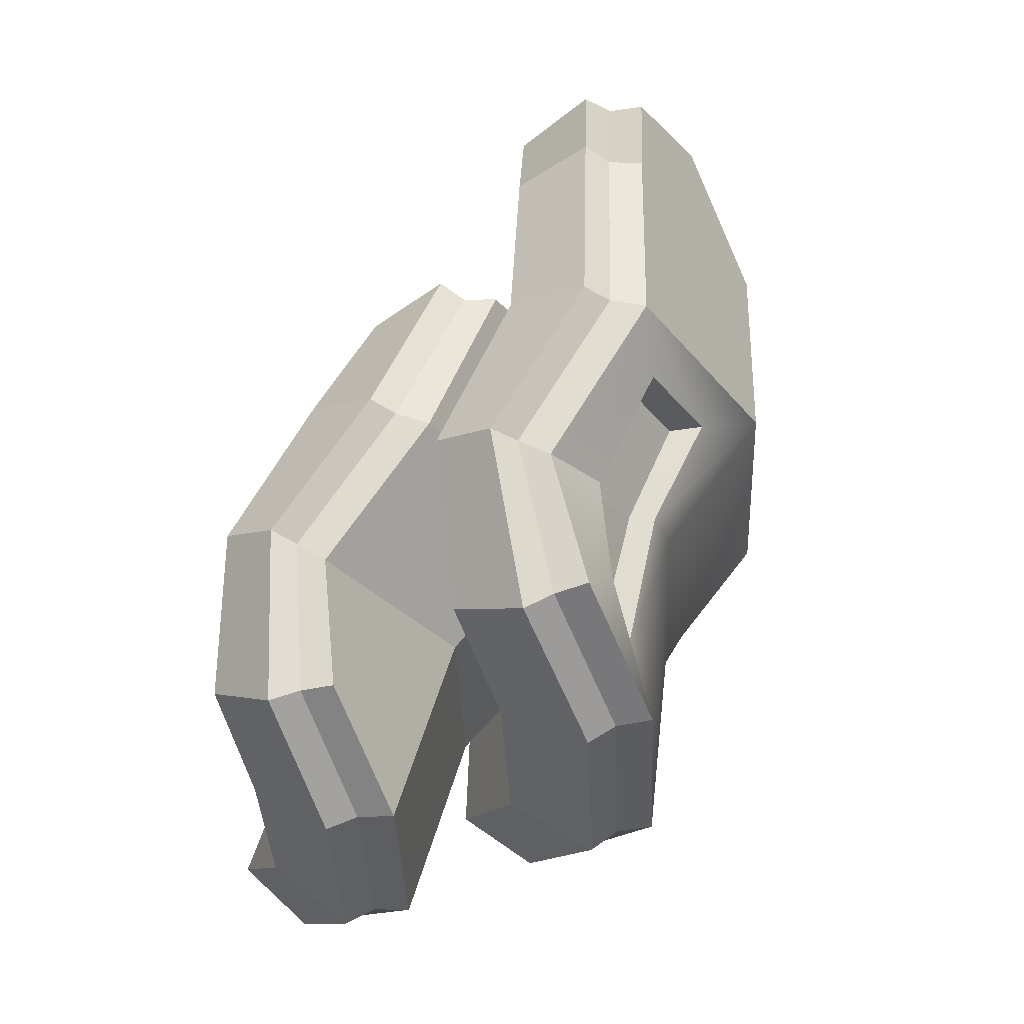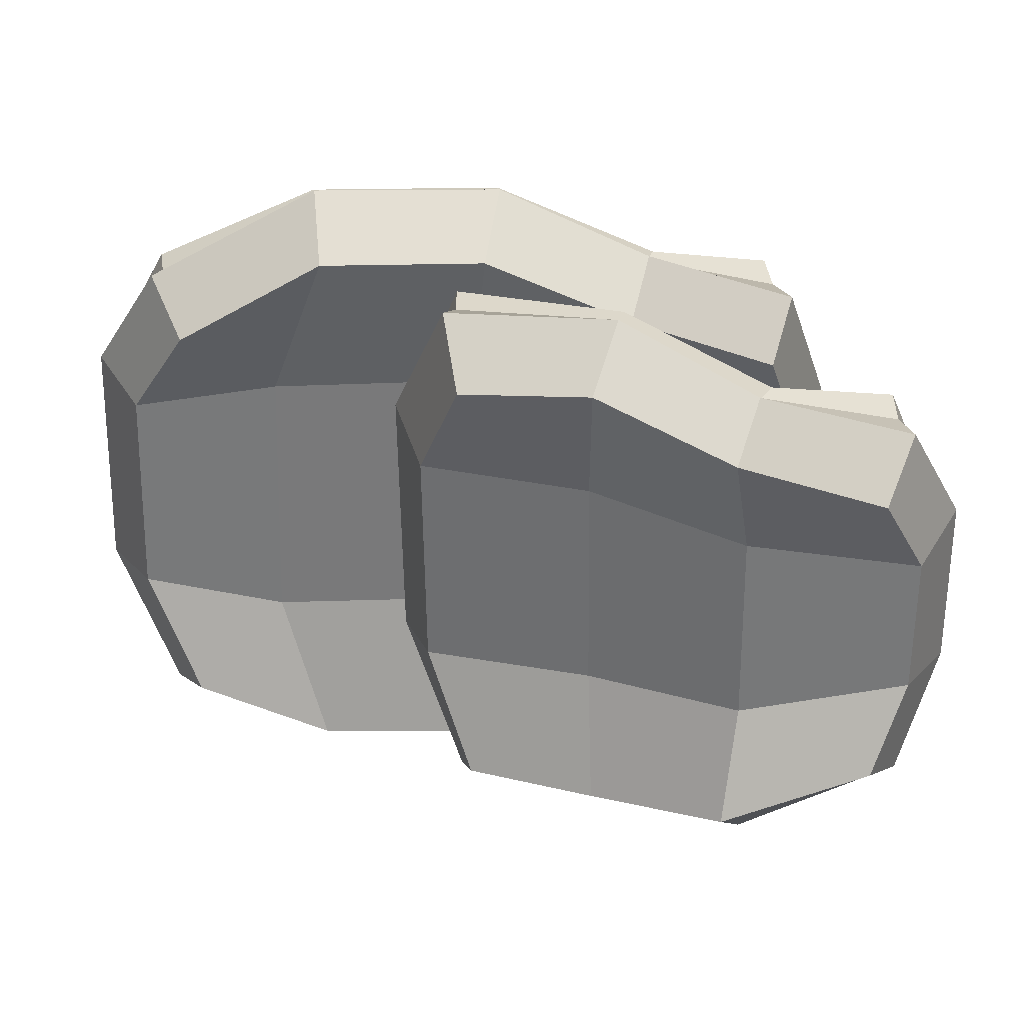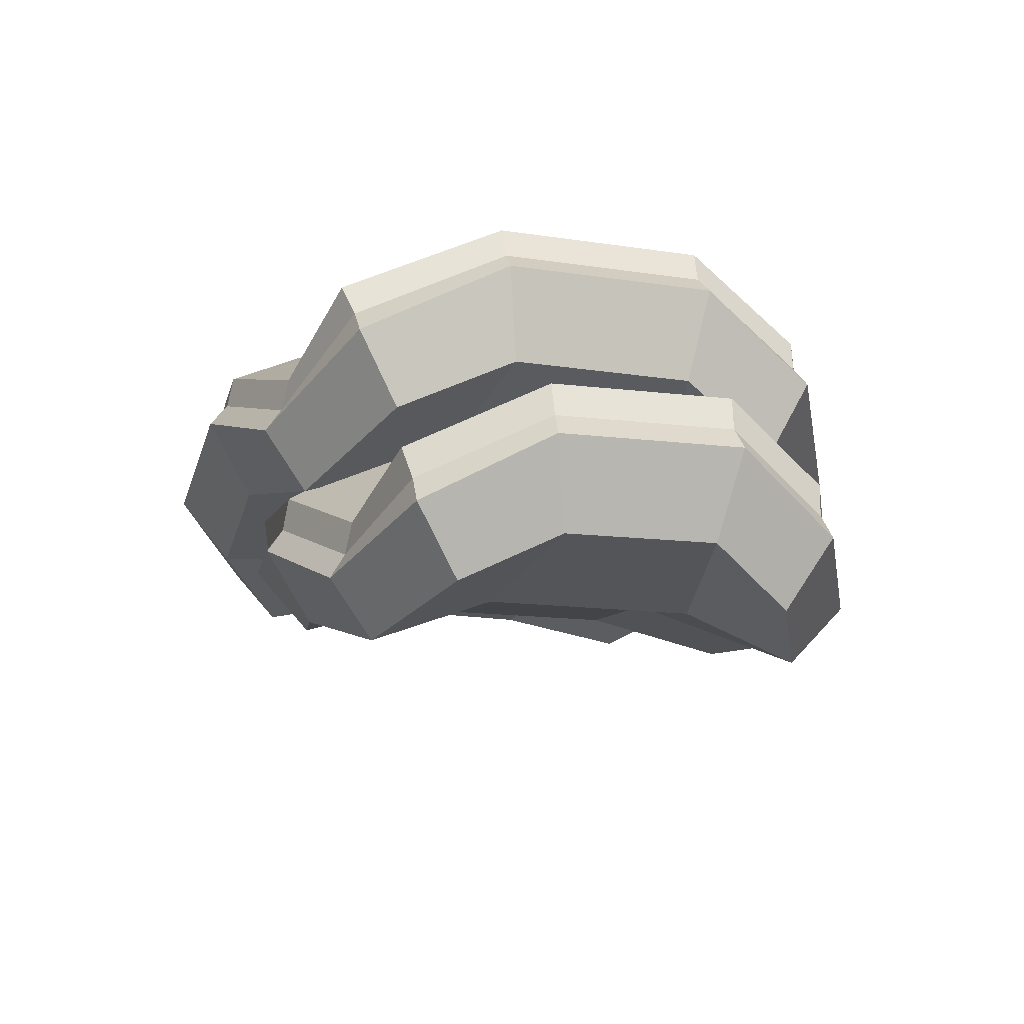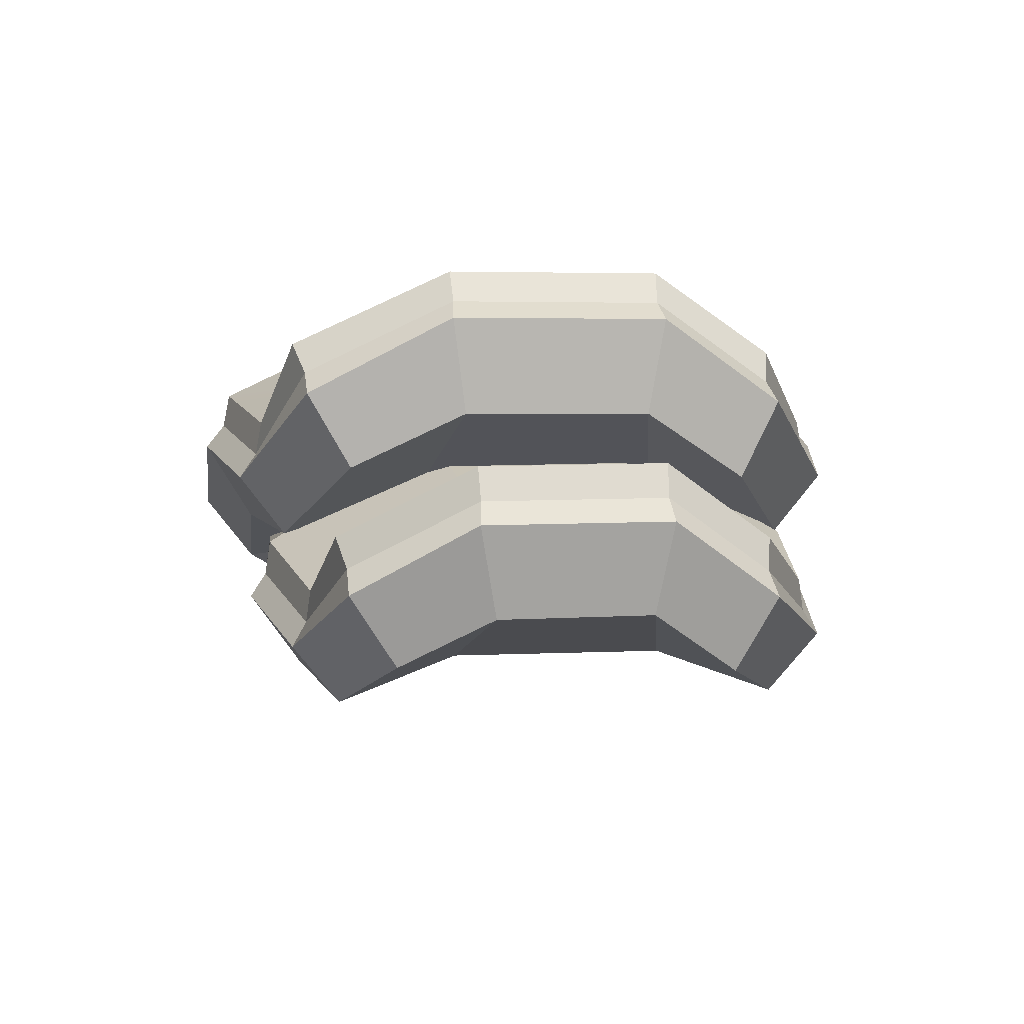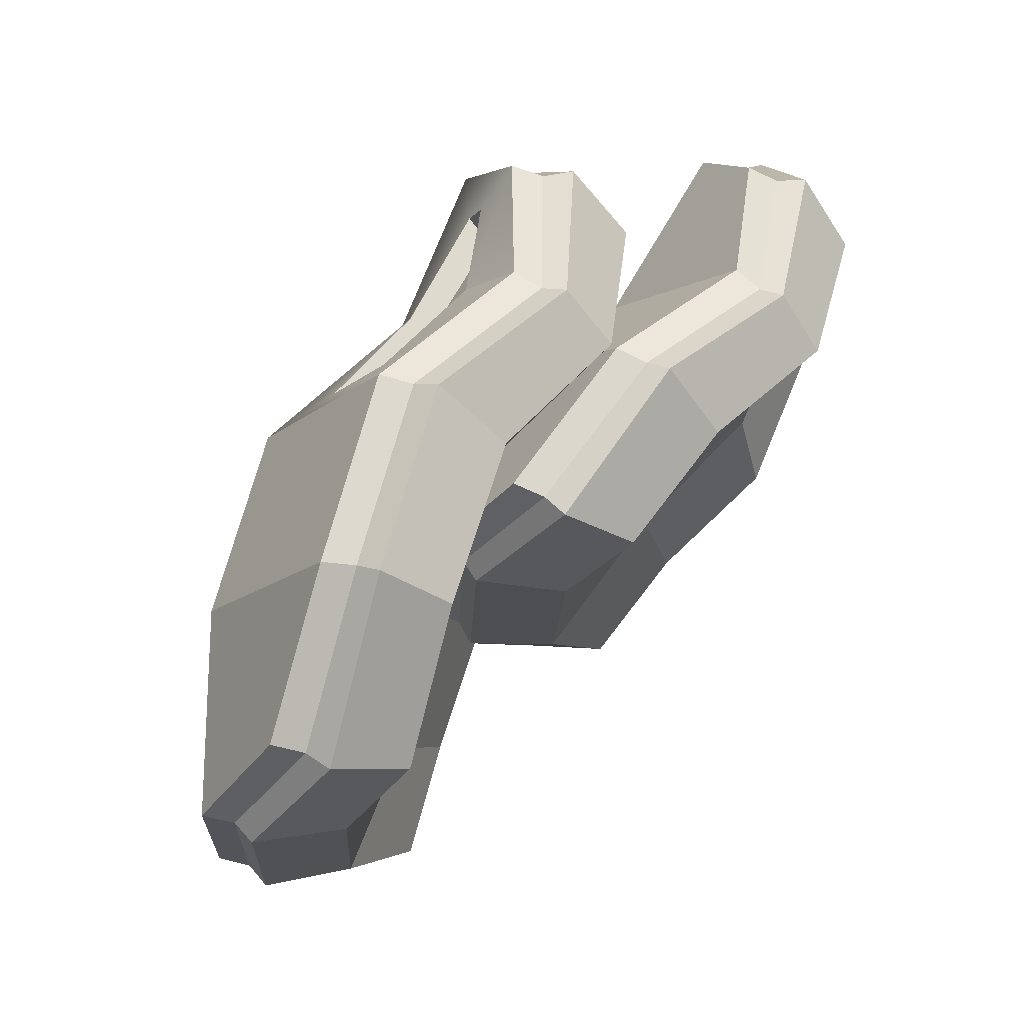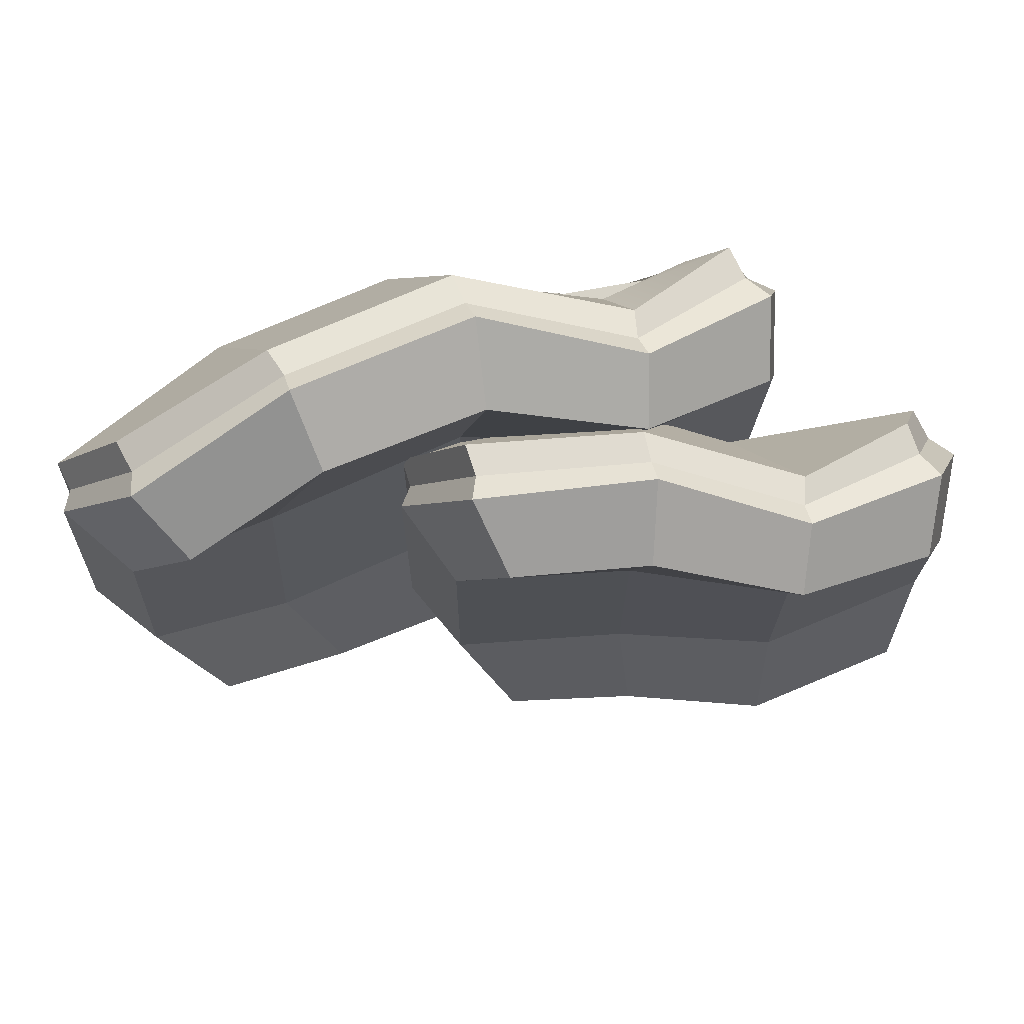
<metadata>
{"format":"obj","ext":"obj","renderer":"f3d","projection":"perspective","resolution":1024,"background":"white","views":[{"elev":51.8,"azim":93.2,"up":"+Z"},{"elev":30.0,"azim":-3.5,"up":"+Z"},{"elev":-27.2,"azim":75.3,"up":"+Y"},{"elev":-16.9,"azim":84.3,"up":"+Y"},{"elev":71.8,"azim":-72.6,"up":"+Z"},{"elev":67.9,"azim":-23.0,"up":"+Z"}]}
</metadata>
<code>
v 24.4 -1.857 -2.171
v 13.63 1.245 -0.1813
v 25.05 1.282 -0.5607
v 13.77 4.534 1.238
v 25.43 1.474 -11.42
v 14.13 5.085 -13.04
v 24.63 -1.787 -10.62
v 13.91 1.736 -12.57
v 20.49 -1.924 -0.8251
v 20.68 -1.386 -12.32
v 21.95 1.357 -12.97
v 21.73 0.7639 0.0158
v 17.02 -0.02115 0.2688
v 18.13 3.102 1.173
v 18.37 3.76 -13.26
v 17.26 0.5523 -12.74
v 25.73 -0.6883 -8.432
v 21.15 -0.4946 -9.218
v 17.21 1.464 -9.229
v 12.76 2.987 -9.259
v 12.71 6.698 -9.388
v 18.23 6.507 -8.515
v 21.48 4.103 -8.699
v 26.66 2.948 -8.663
v 26.58 2.734 -3.968
v 21.4 3.889 -4.005
v 18.14 6.269 -3.3
v 12.59 6.387 -2.568
v 12.67 2.708 -3.053
v 17.1 1.193 -3.137
v 21.06 -0.7308 -3.829
v 25.69 -0.8955 -4.52
v 25.05 0.4629 -0.8616
v 21.33 0.02062 0.1
v 17.93 2.23 1.269
v 13.71 3.684 1.095
v 12.5 5.548 -2.543
v 12.62 5.865 -9.493
v 14.07 4.241 -13.22
v 18.19 2.901 -13.44
v 21.56 0.6248 -13.14
v 25.43 0.5964 -11.39
v 26.7 2.04 -8.667
v 26.62 1.829 -4.046
v 25.34 -0.2913 -0.9165
v 21.19 -0.6228 0.4399
v 17.81 1.599 1.651
v 13.35 3.038 1.31
v 12.05 5.032 -2.379
v 12.17 5.367 -9.718
v 13.71 3.691 -13.67
v 18.08 2.308 -13.88
v 21.43 0.0152 -13.54
v 25.72 -0.1378 -11.56
v 27.12 1.313 -8.762
v 27.04 1.096 -4.004
v 22.35 3.978 -0.9543
v 6.279 4.886 -0.1602
v 22.55 7.326 0.6784
v 5.618 8.242 0.9196
v 22.46 7.608 -12.18
v 5.403 8.724 -12
v 22.2 4.107 -11.45
v 6.046 5.326 -11.82
v 10.12 4.964 1.886
v 9.696 5.642 -13.77
v 9.495 9.001 -14.33
v 9.953 8.256 2.747
v 18.36 3.29 0.7746
v 17.95 3.923 -13.28
v 18.83 6.901 -13.86
v 19.24 6.23 1.513
v 14.55 4.967 1.839
v 15.08 8.482 2.595
v 14.63 9.228 -14.48
v 14.12 5.658 -14
v 23.24 5.448 -8.777
v 18.42 4.927 -9.521
v 14.06 6.59 -9.745
v 8.507 6.326 -9.529
v 4.6 6.498 -8.675
v 3.761 10.15 -8.629
v 9.015 11.79 -8.724
v 14.15 12.01 -8.875
v 18.07 9.646 -8.793
v 23.6 9.331 -8.981
v 23.74 9.088 -3.426
v 18.21 9.404 -3.238
v 14.31 11.75 -2.706
v 9.18 11.52 -2.554
v 3.926 9.879 -2.459
v 4.766 6.246 -2.791
v 8.708 6.006 -2.198
v 14.26 6.265 -2.304
v 18.62 4.648 -2.917
v 23.41 5.216 -3.909
v 22.67 6.481 0.326
v 18.96 5.396 1.634
v 15.05 7.55 2.72
v 10.09 7.369 2.868
v 5.711 7.356 0.7851
v 3.996 9.001 -2.44
v 3.828 9.275 -8.728
v 5.493 7.843 -12.17
v 9.627 8.129 -14.53
v 14.59 8.31 -14.68
v 18.54 6.08 -14.03
v 22.61 6.702 -12.14
v 23.79 8.4 -8.984
v 23.93 8.162 -3.516
v 23.1 5.753 0.2509
v 18.94 4.709 2.044
v 15.06 6.878 3.179
v 10.03 6.724 3.331
v 5.468 6.626 0.9885
v 3.631 8.386 -2.279
v 3.453 8.676 -8.919
v 5.22 7.206 -12.57
v 9.534 7.526 -15.04
v 14.57 7.68 -15.2
v 18.5 5.432 -14.5
v 23.03 5.995 -12.35
v 24.33 7.721 -9.111
v 24.49 7.475 -3.482
v 18.61 8.065 -12.34
v 18.28 9.251 -10.14
v 15.41 10.56 -10.38
v 15.62 9.358 -12.81
v 21.85 8.841 -10.03
v 21.36 8.077 -11.41
v 21.56 7.896 -0.3873
v 18.96 7.483 0.1246
v 18.51 8.978 -1.864
v 22.08 8.428 -2.312
v 15.65 10.17 -1.413
v 15.99 8.76 0.8898
v 18.38 7.671 -11.75
v 18.12 8.584 -10.04
v 15.46 9.696 -10.32
v 15.63 8.764 -12.2
v 21.32 8.183 -9.862
v 20.94 7.578 -10.92
v 21.2 7.389 -0.9048
v 18.72 7.115 -0.4662
v 18.38 8.316 -1.982
v 21.6 7.73 -2.437
v 15.71 9.316 -1.574
v 15.98 8.236 0.2186
f 35 14 4 36
f 27 22 21 28
f 15 40 39 6
f 19 30 29 20
f 37 28 21 38
f 24 25 44 43
f 18 31 30 19
f 40 15 11 41
f 22 27 26 23
f 12 14 35 34
f 32 31 18 17
f 5 42 41 11
f 26 25 24 23
f 33 3 12 34
f 7 17 18 10
f 19 16 10 18
f 16 19 20 8
f 21 6 39 38
f 21 22 15 6
f 11 15 22 23
f 24 5 11 23
f 42 5 24 43
f 3 25 26 12
f 27 14 12 26
f 14 27 28 4
f 36 4 28 37
f 29 30 13 2
f 9 13 30 31
f 32 1 9 31
f 25 3 33 44
f 45 33 34 46
f 35 47 46 34
f 47 35 36 48
f 48 36 37 49
f 49 37 38 50
f 39 51 50 38
f 40 52 51 39
f 52 40 41 53
f 42 54 53 41
f 54 42 43 55
f 44 56 55 43
f 33 45 56 44
f 1 45 46 9
f 47 13 9 46
f 13 47 48 2
f 2 48 49 29
f 29 49 50 20
f 51 8 20 50
f 51 52 16 8
f 10 16 52 53
f 54 7 10 53
f 7 54 55 17
f 56 32 17 55
f 45 1 32 56
f 68 60 101 100
f 82 91 90 83
f 104 62 67 105
f 80 93 92 81
f 102 91 82 103
f 86 87 110 109
f 78 95 94 79
f 106 75 71 107
f 84 89 88 85
f 72 74 99 98
f 96 95 78 77
f 61 108 107 71
f 88 87 86 85
f 97 59 72 98
f 74 68 100 99
f 90 89 84 83
f 105 67 75 106
f 94 93 80 79
f 63 77 78 70
f 79 76 70 78
f 80 66 76 79
f 81 64 66 80
f 82 62 104 103
f 67 62 82 83
f 75 67 83 84
f 137 140 139 138
f 141 142 137 138
f 108 61 86 109
f 143 146 145 144
f 147 148 144 145
f 90 68 74 89
f 91 60 68 90
f 101 60 91 102
f 65 58 92 93
f 73 65 93 94
f 69 73 94 95
f 96 57 69 95
f 87 59 97 110
f 111 97 98 112
f 99 113 112 98
f 100 114 113 99
f 101 115 114 100
f 115 101 102 116
f 116 102 103 117
f 104 118 117 103
f 118 104 105 119
f 119 105 106 120
f 120 106 107 121
f 108 122 121 107
f 122 108 109 123
f 110 124 123 109
f 97 111 124 110
f 57 111 112 69
f 113 73 69 112
f 114 65 73 113
f 115 58 65 114
f 58 115 116 92
f 92 116 117 81
f 118 64 81 117
f 66 64 118 119
f 76 66 119 120
f 70 76 120 121
f 122 63 70 121
f 63 122 123 77
f 124 96 77 123
f 111 57 96 124
f 85 126 127 84
f 84 127 128 75
f 75 128 125 71
f 86 129 126 85
f 71 125 130 61
f 61 130 129 86
f 59 131 132 72
f 88 133 134 87
f 87 134 131 59
f 89 135 133 88
f 72 132 136 74
f 74 136 135 89
f 126 138 139 127
f 127 139 140 128
f 128 140 137 125
f 129 141 138 126
f 125 137 142 130
f 130 142 141 129
f 131 143 144 132
f 133 145 146 134
f 134 146 143 131
f 135 147 145 133
f 132 144 148 136
f 136 148 147 135

</code>
